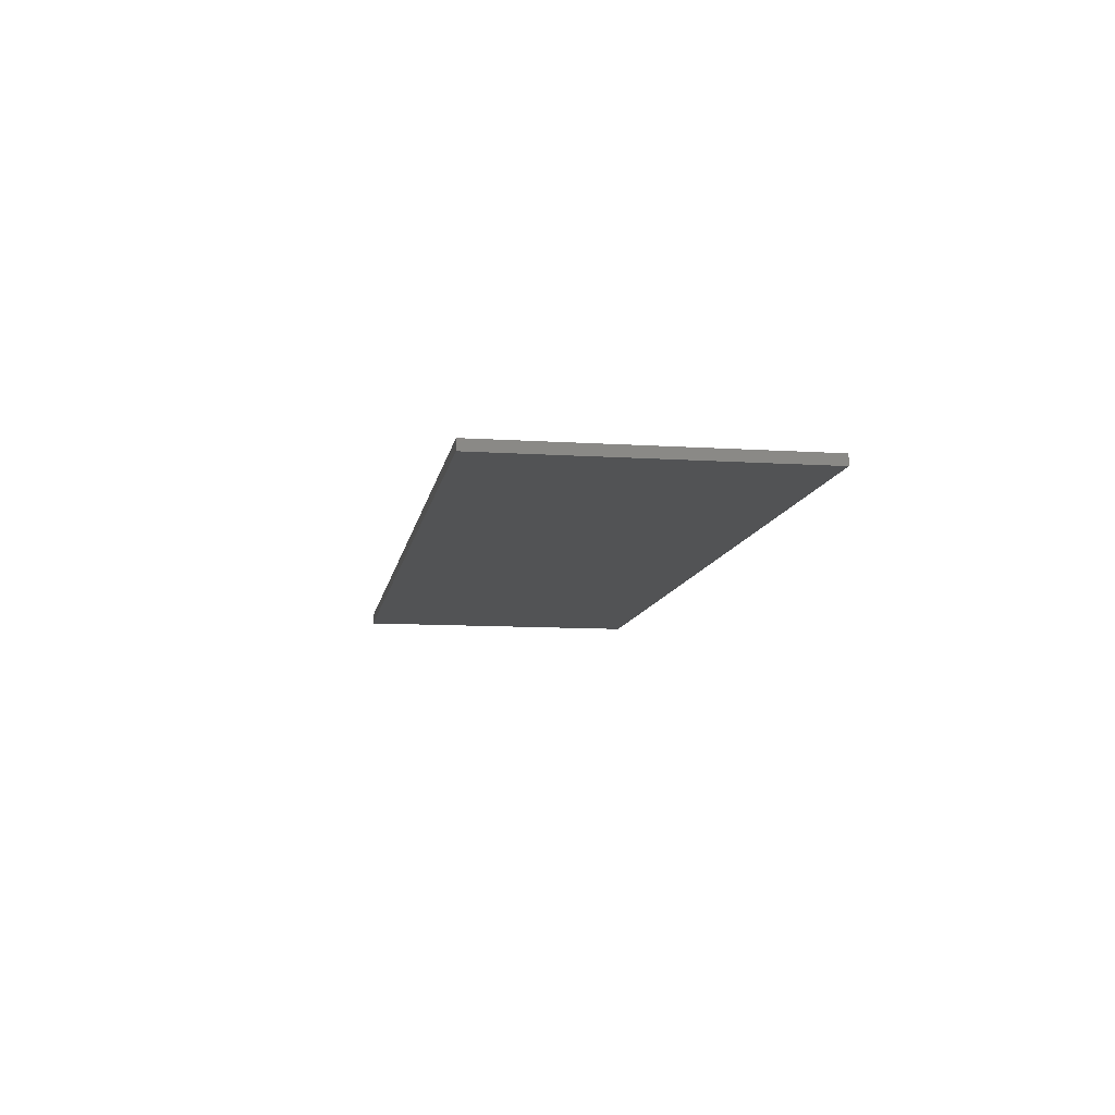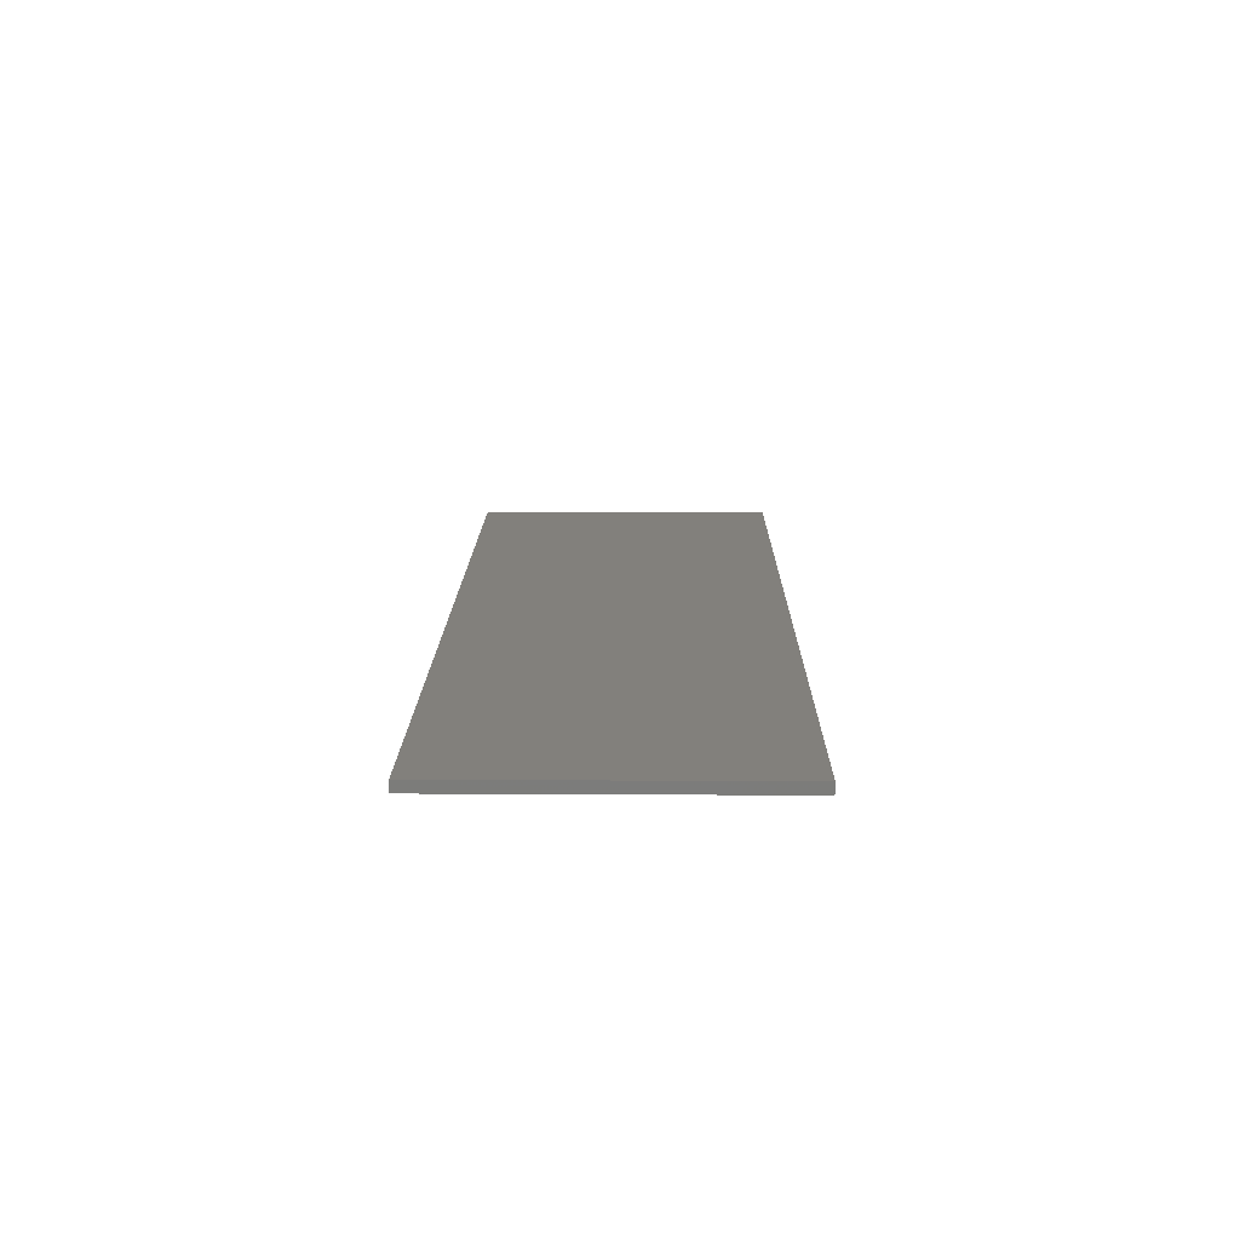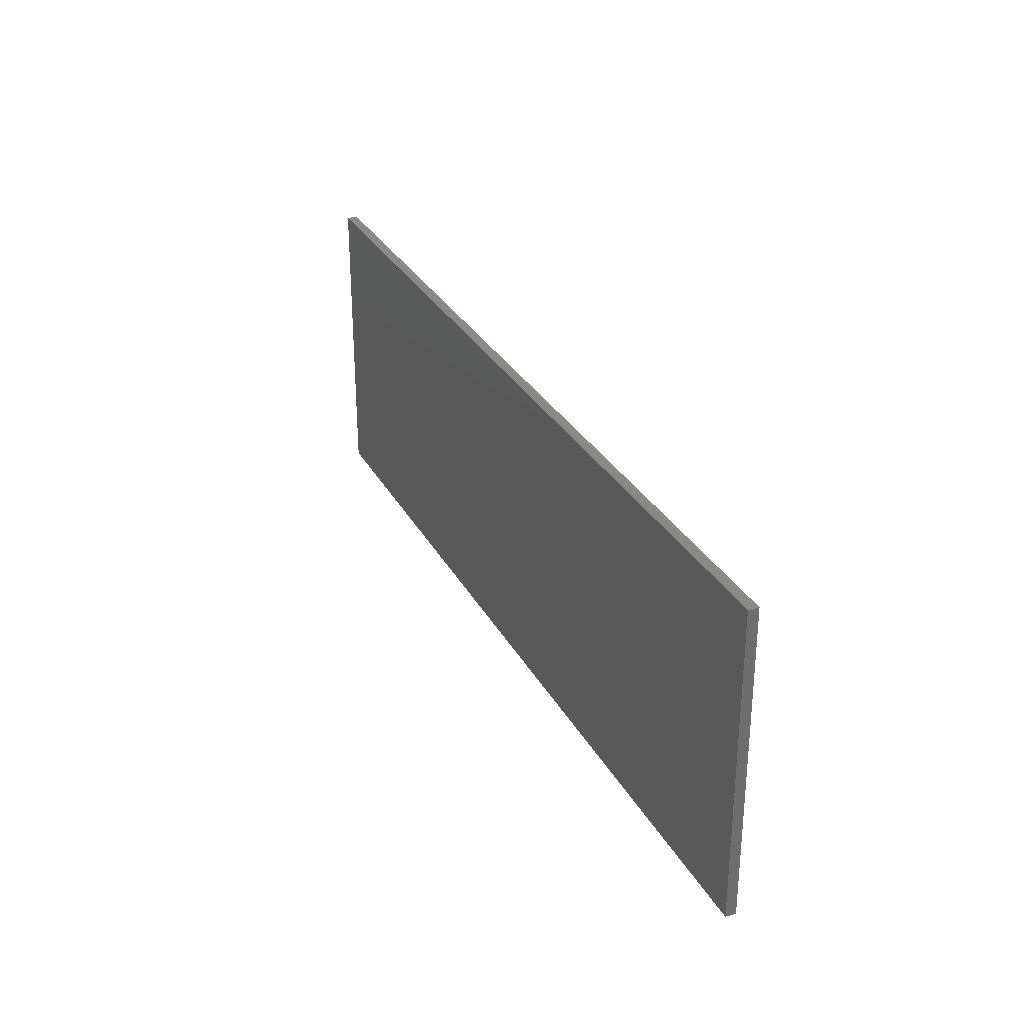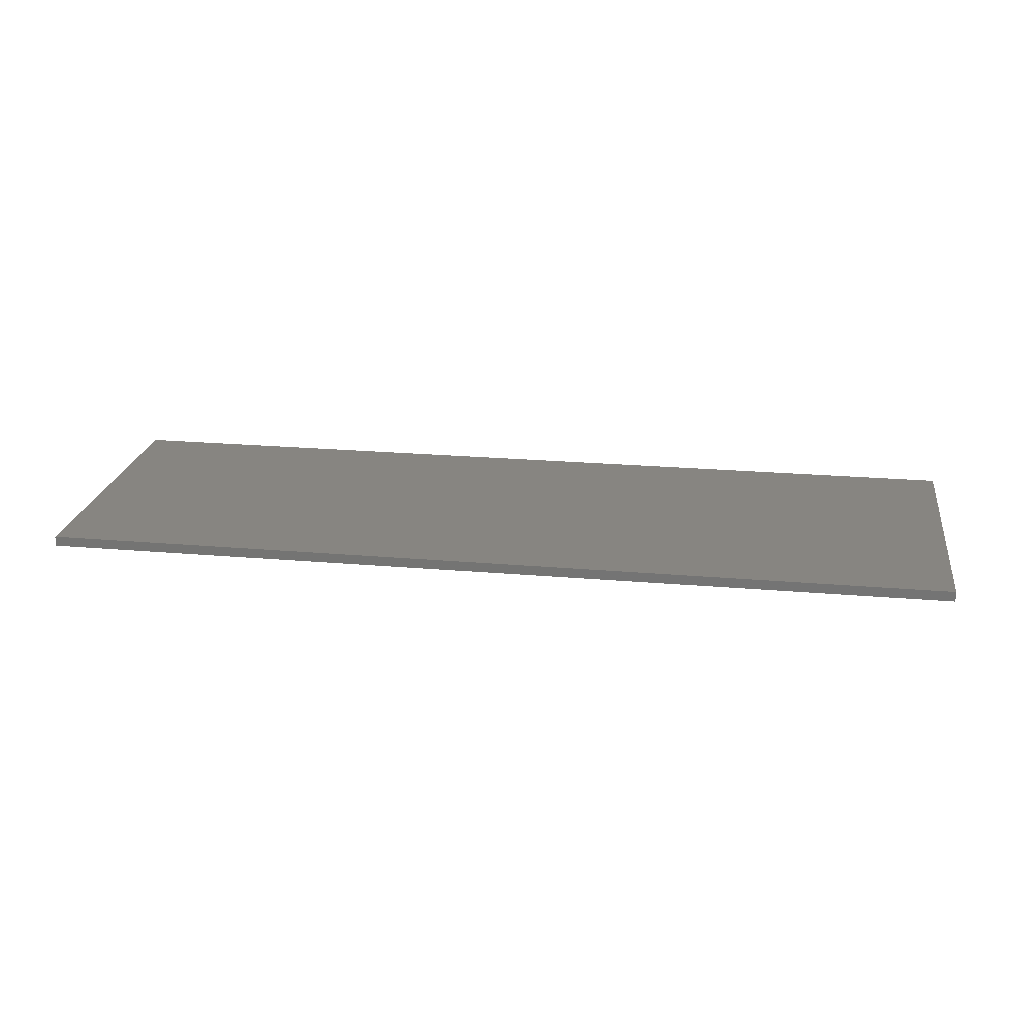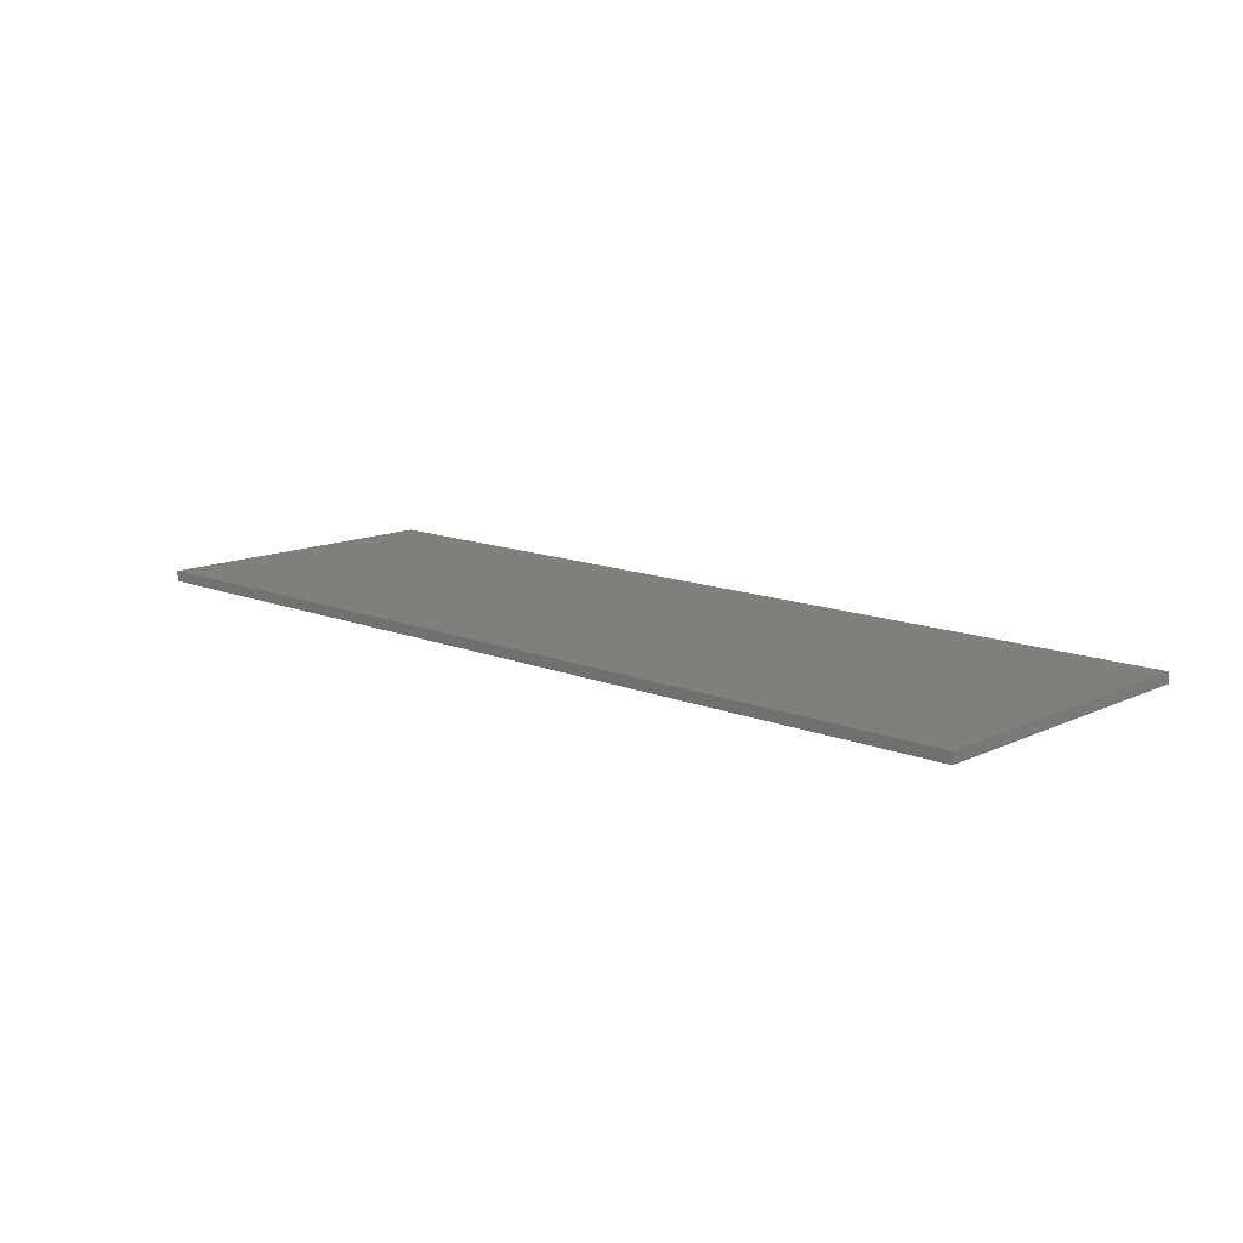
<metadata>
{"format":"stl","ext":"stl","renderer":"f3d","projection":"perspective","resolution":1024,"background":"white","views":[{"elev":-10.2,"azim":-99.4,"up":"+Z"},{"elev":14.5,"azim":90.7,"up":"+Z"},{"elev":29.5,"azim":66.3,"up":"+Y"},{"elev":21.9,"azim":-171.3,"up":"+Z"},{"elev":13.0,"azim":43.0,"up":"+Z"}]}
</metadata>
<code>
# stl→obj: 8 verts, 12 faces
v 45 -15 0
v -45 -15 1
v -45 -15 0
v 45 -15 1
v 45 15 0
v 45 15 1
v -45 15 0
v -45 15 1
f 1 2 3
f 1 4 2
f 5 4 1
f 5 6 4
f 7 6 5
f 7 8 6
f 3 8 7
f 3 2 8
f 1 3 7
f 5 1 7
f 4 8 2
f 6 8 4

</code>
